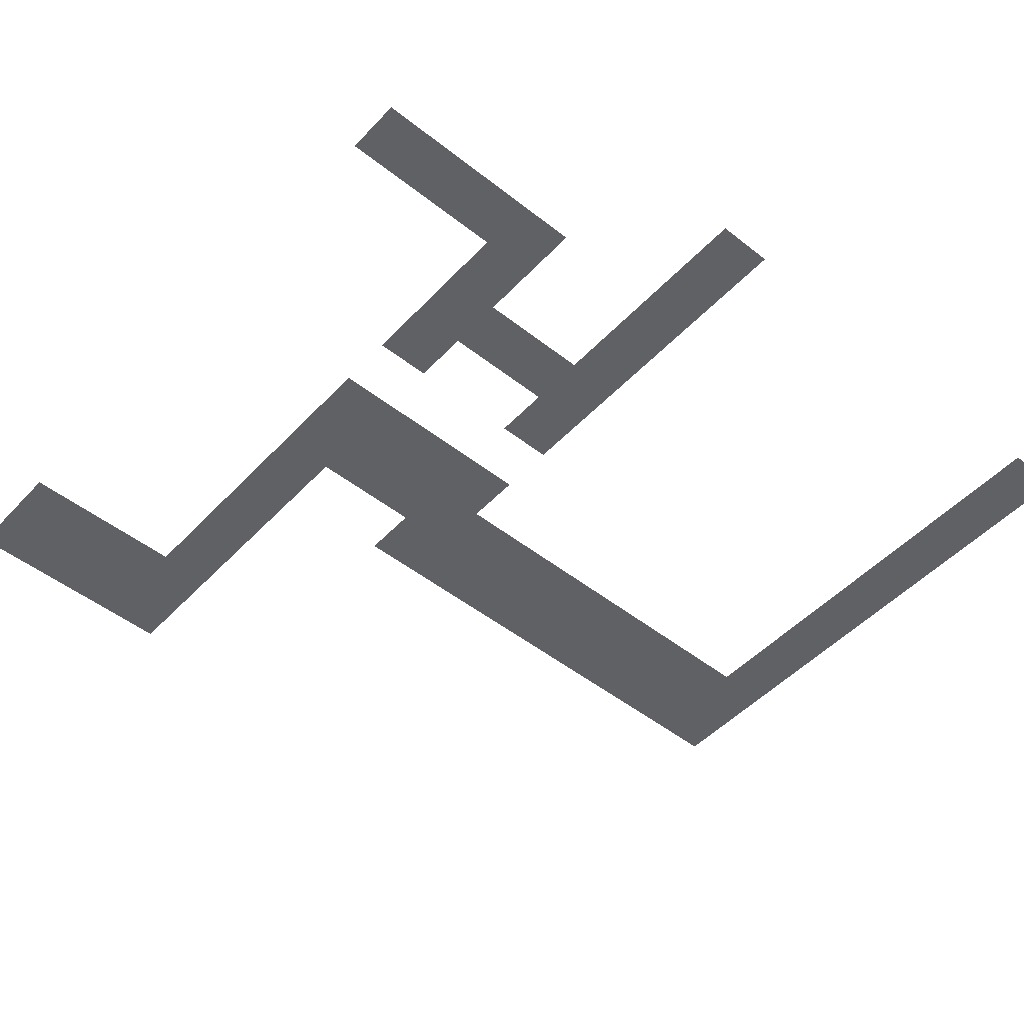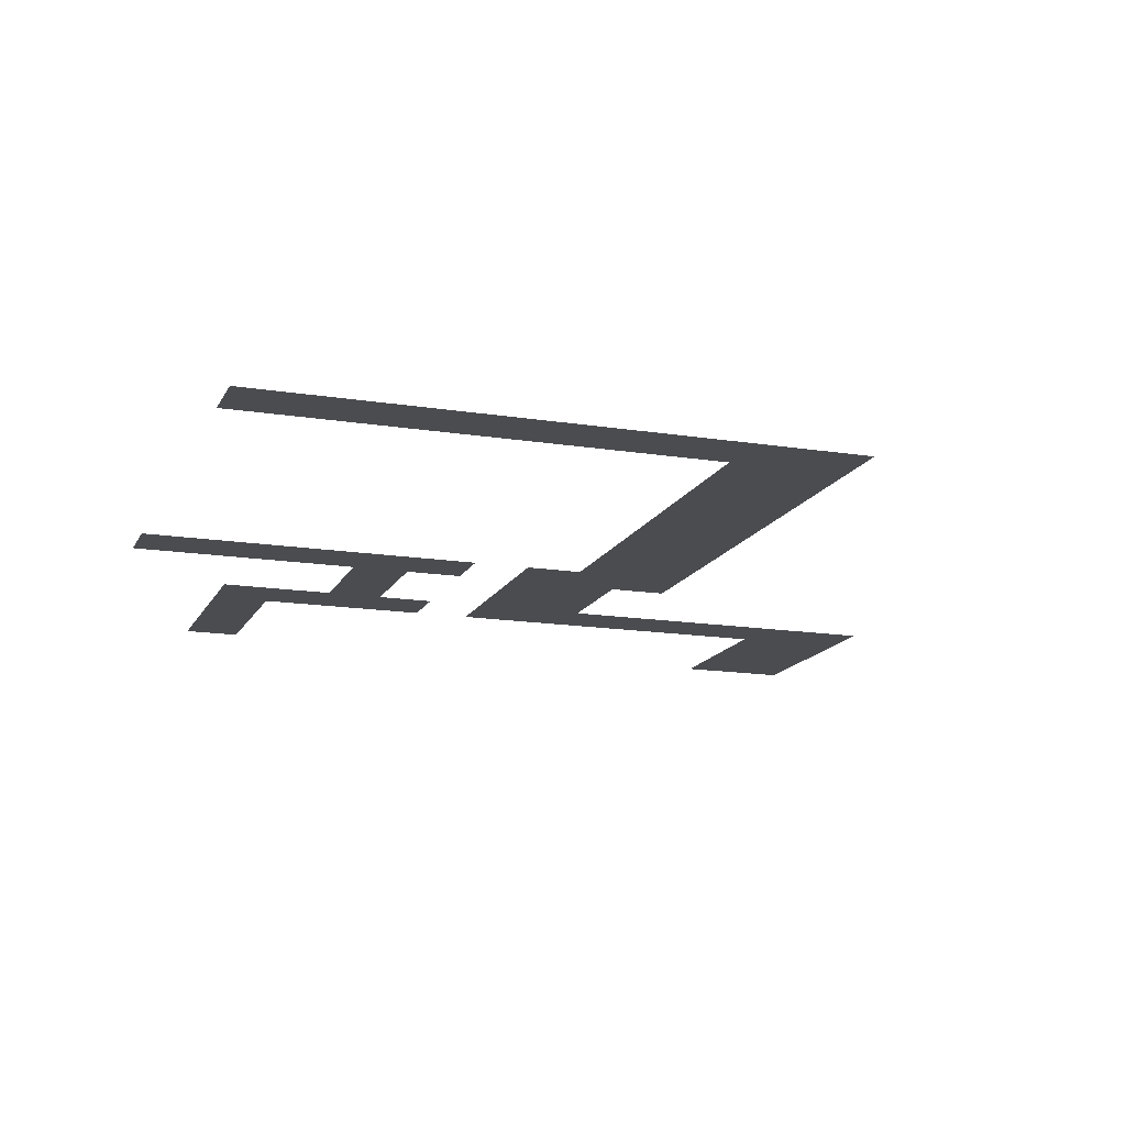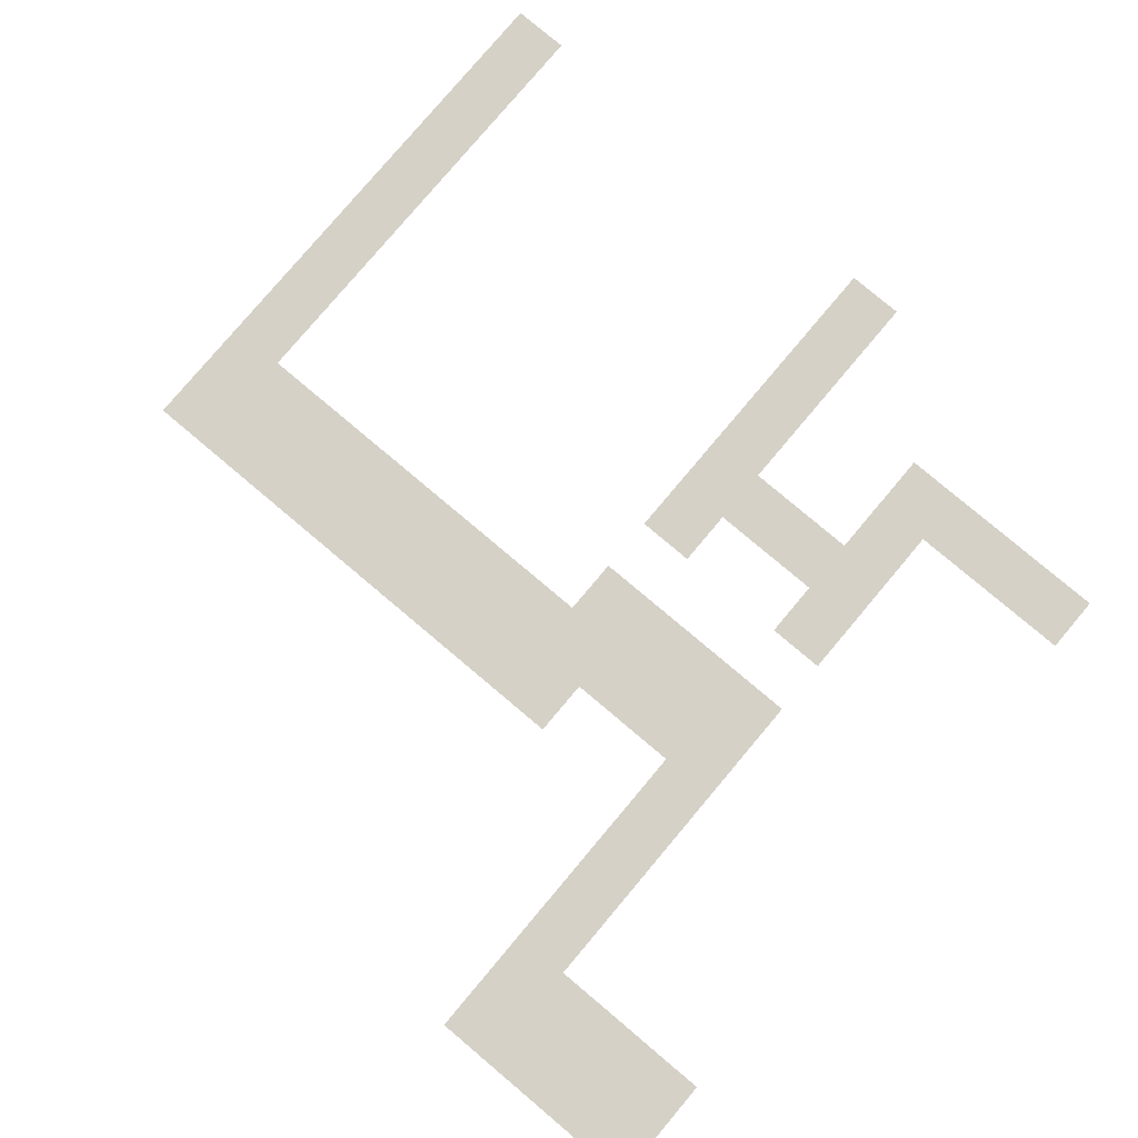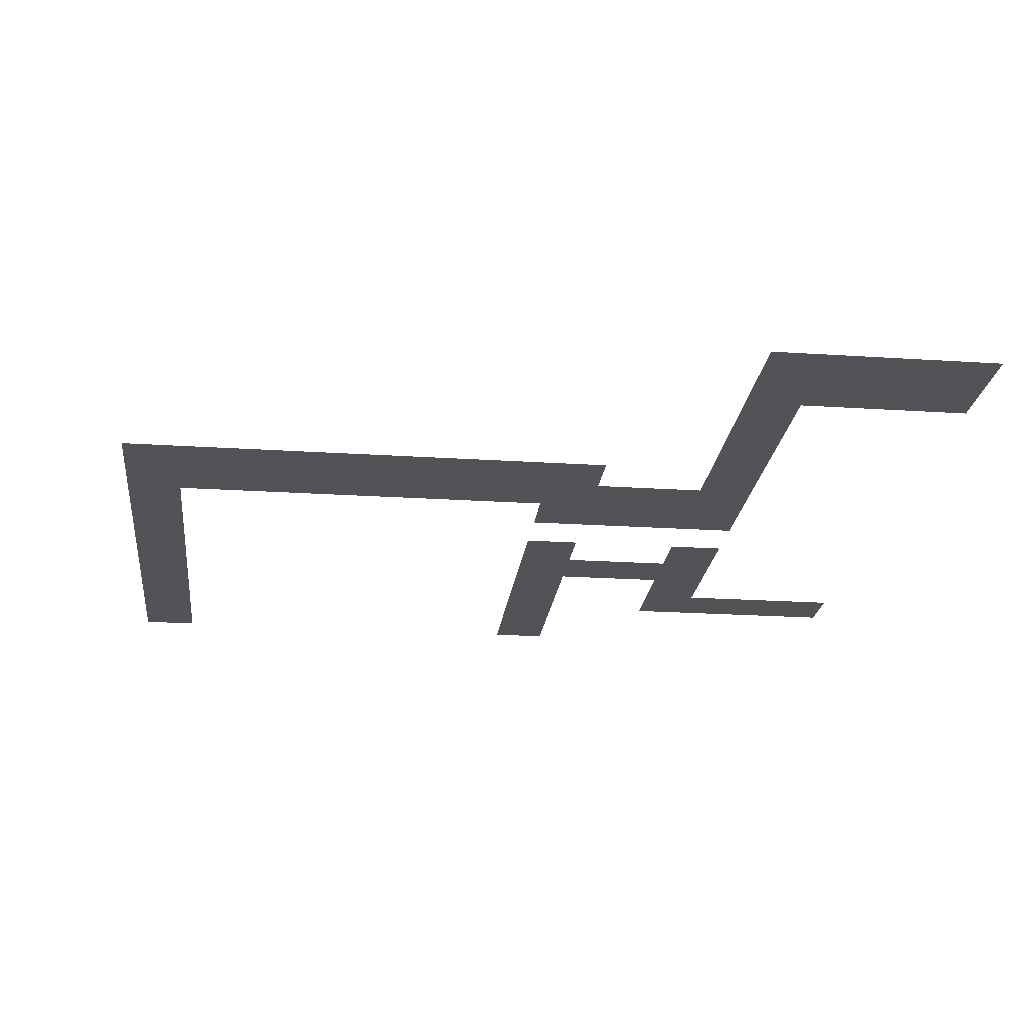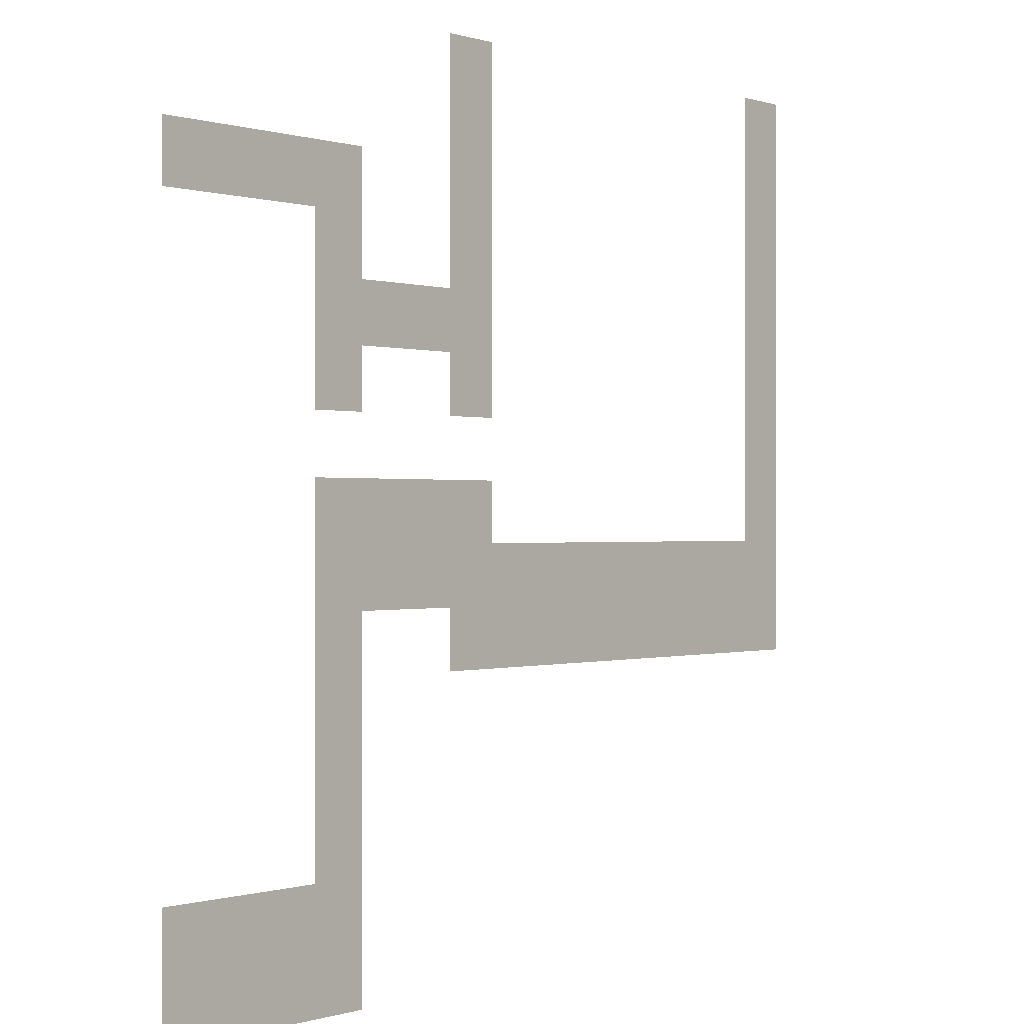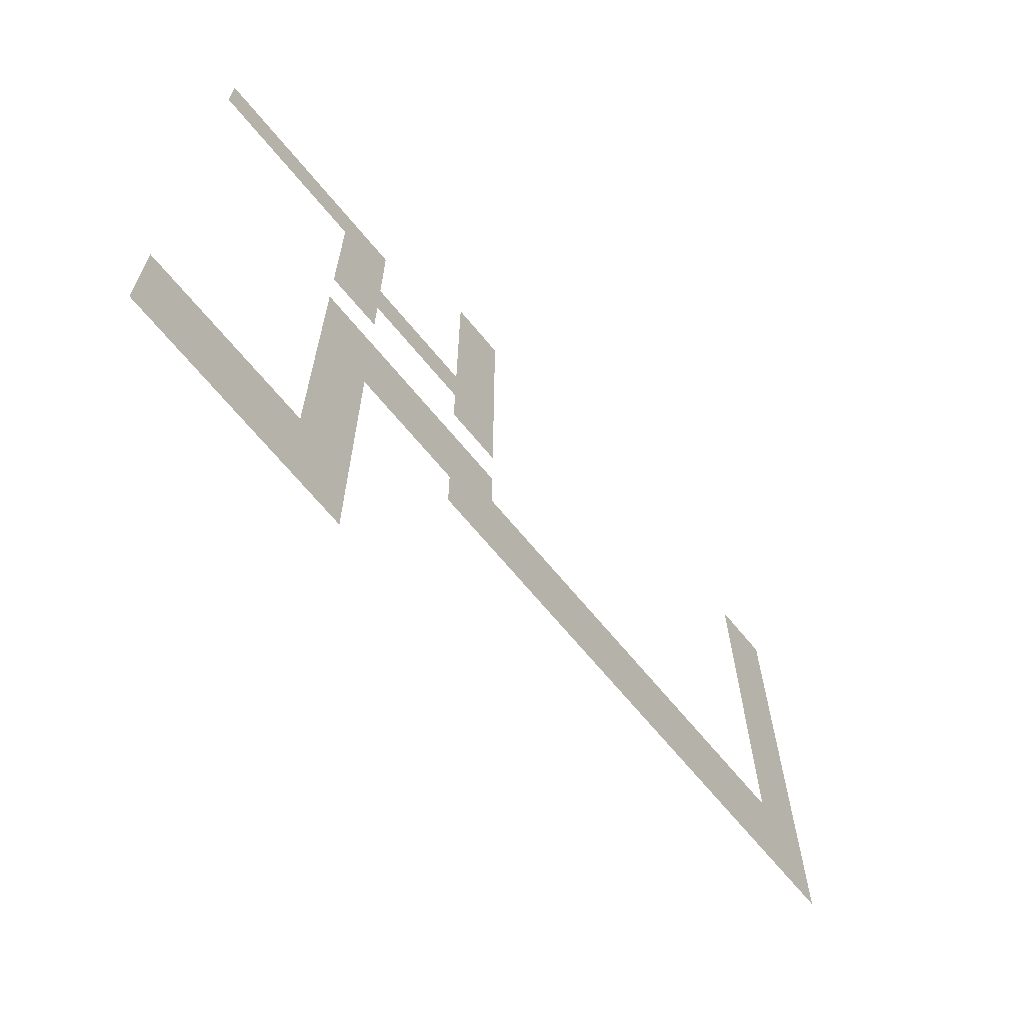
<metadata>
{"format":"obj","ext":"obj","renderer":"f3d","projection":"perspective","resolution":1024,"background":"white","views":[{"elev":-49.3,"azim":139.0,"up":"+Z"},{"elev":-15.1,"azim":-108.9,"up":"+Z"},{"elev":79.6,"azim":40.1,"up":"+Z"},{"elev":-22.3,"azim":-6.5,"up":"+Z"},{"elev":-0.2,"azim":130.3,"up":"+Y"},{"elev":-69.1,"azim":129.8,"up":"+Y"}]}
</metadata>
<code>
v -6 -1 0
v -7 -1 0
v -7 0 0
v -6 0 0
v -14 -1 0
v -15 -1 0
v -15 0 0
v -14 0 0
v -6 -2 0
v -7 -2 0
v -7 -1 0
v -6 -1 0
v -14 -2 0
v -15 -2 0
v -15 -1 0
v -14 -1 0
v 0 -3 0
v -1 -3 0
v -1 -2 0
v 0 -2 0
v -1 -3 0
v -2 -3 0
v -2 -2 0
v -1 -2 0
v -2 -3 0
v -3 -3 0
v -3 -2 0
v -2 -2 0
v -3 -3 0
v -4 -3 0
v -4 -2 0
v -3 -2 0
v -6 -3 0
v -7 -3 0
v -7 -2 0
v -6 -2 0
v -14 -3 0
v -15 -3 0
v -15 -2 0
v -14 -2 0
v -3 -4 0
v -4 -4 0
v -4 -3 0
v -3 -3 0
v -6 -4 0
v -7 -4 0
v -7 -3 0
v -6 -3 0
v -14 -4 0
v -15 -4 0
v -15 -3 0
v -14 -3 0
v -3 -5 0
v -4 -5 0
v -4 -4 0
v -3 -4 0
v -4 -5 0
v -5 -5 0
v -5 -4 0
v -4 -4 0
v -5 -5 0
v -6 -5 0
v -6 -4 0
v -5 -4 0
v -6 -5 0
v -7 -5 0
v -7 -4 0
v -6 -4 0
v -14 -5 0
v -15 -5 0
v -15 -4 0
v -14 -4 0
v -3 -6 0
v -4 -6 0
v -4 -5 0
v -3 -5 0
v -6 -6 0
v -7 -6 0
v -7 -5 0
v -6 -5 0
v -14 -6 0
v -15 -6 0
v -15 -5 0
v -14 -5 0
v -14 -7 0
v -15 -7 0
v -15 -6 0
v -14 -6 0
v -3 -8 0
v -4 -8 0
v -4 -7 0
v -3 -7 0
v -4 -8 0
v -5 -8 0
v -5 -7 0
v -4 -7 0
v -5 -8 0
v -6 -8 0
v -6 -7 0
v -5 -7 0
v -6 -8 0
v -7 -8 0
v -7 -7 0
v -6 -7 0
v -14 -8 0
v -15 -8 0
v -15 -7 0
v -14 -7 0
v -3 -9 0
v -4 -9 0
v -4 -8 0
v -3 -8 0
v -4 -9 0
v -5 -9 0
v -5 -8 0
v -4 -8 0
v -5 -9 0
v -6 -9 0
v -6 -8 0
v -5 -8 0
v -6 -9 0
v -7 -9 0
v -7 -8 0
v -6 -8 0
v -7 -9 0
v -8 -9 0
v -8 -8 0
v -7 -8 0
v -8 -9 0
v -9 -9 0
v -9 -8 0
v -8 -8 0
v -9 -9 0
v -10 -9 0
v -10 -8 0
v -9 -8 0
v -10 -9 0
v -11 -9 0
v -11 -8 0
v -10 -8 0
v -11 -9 0
v -12 -9 0
v -12 -8 0
v -11 -8 0
v -12 -9 0
v -13 -9 0
v -13 -8 0
v -12 -8 0
v -13 -9 0
v -14 -9 0
v -14 -8 0
v -13 -8 0
v -14 -9 0
v -15 -9 0
v -15 -8 0
v -14 -8 0
v -3 -10 0
v -4 -10 0
v -4 -9 0
v -3 -9 0
v -6 -10 0
v -7 -10 0
v -7 -9 0
v -6 -9 0
v -7 -10 0
v -8 -10 0
v -8 -9 0
v -7 -9 0
v -8 -10 0
v -9 -10 0
v -9 -9 0
v -8 -9 0
v -9 -10 0
v -10 -10 0
v -10 -9 0
v -9 -9 0
v -10 -10 0
v -11 -10 0
v -11 -9 0
v -10 -9 0
v -11 -10 0
v -12 -10 0
v -12 -9 0
v -11 -9 0
v -12 -10 0
v -13 -10 0
v -13 -9 0
v -12 -9 0
v -13 -10 0
v -14 -10 0
v -14 -9 0
v -13 -9 0
v -14 -10 0
v -15 -10 0
v -15 -9 0
v -14 -9 0
v -3 -11 0
v -4 -11 0
v -4 -10 0
v -3 -10 0
v -3 -12 0
v -4 -12 0
v -4 -11 0
v -3 -11 0
v -3 -13 0
v -4 -13 0
v -4 -12 0
v -3 -12 0
v 0 -14 0
v -1 -14 0
v -1 -13 0
v 0 -13 0
v -1 -14 0
v -2 -14 0
v -2 -13 0
v -1 -13 0
v -2 -14 0
v -3 -14 0
v -3 -13 0
v -2 -13 0
v -3 -14 0
v -4 -14 0
v -4 -13 0
v -3 -13 0
v 0 -15 0
v -1 -15 0
v -1 -14 0
v 0 -14 0
v -1 -15 0
v -2 -15 0
v -2 -14 0
v -1 -14 0
v -2 -15 0
v -3 -15 0
v -3 -14 0
v -2 -14 0
v -3 -15 0
v -4 -15 0
v -4 -14 0
v -3 -14 0
g World_mesh_0087
f 1 2 3 4
f 5 6 7 8
f 9 10 11 12
f 13 14 15 16
f 17 18 19 20
f 21 22 23 24
f 25 26 27 28
f 29 30 31 32
f 33 34 35 36
f 37 38 39 40
f 41 42 43 44
f 45 46 47 48
f 49 50 51 52
f 53 54 55 56
f 57 58 59 60
f 61 62 63 64
f 65 66 67 68
f 69 70 71 72
f 73 74 75 76
f 77 78 79 80
f 81 82 83 84
f 85 86 87 88
f 89 90 91 92
f 93 94 95 96
f 97 98 99 100
f 101 102 103 104
f 105 106 107 108
f 109 110 111 112
f 113 114 115 116
f 117 118 119 120
f 121 122 123 124
f 125 126 127 128
f 129 130 131 132
f 133 134 135 136
f 137 138 139 140
f 141 142 143 144
f 145 146 147 148
f 149 150 151 152
f 153 154 155 156
f 157 158 159 160
f 161 162 163 164
f 165 166 167 168
f 169 170 171 172
f 173 174 175 176
f 177 178 179 180
f 181 182 183 184
f 185 186 187 188
f 189 190 191 192
f 193 194 195 196
f 197 198 199 200
f 201 202 203 204
f 205 206 207 208
f 209 210 211 212
f 213 214 215 216
f 217 218 219 220
f 221 222 223 224
f 225 226 227 228
f 229 230 231 232
f 233 234 235 236
f 237 238 239 240

</code>
